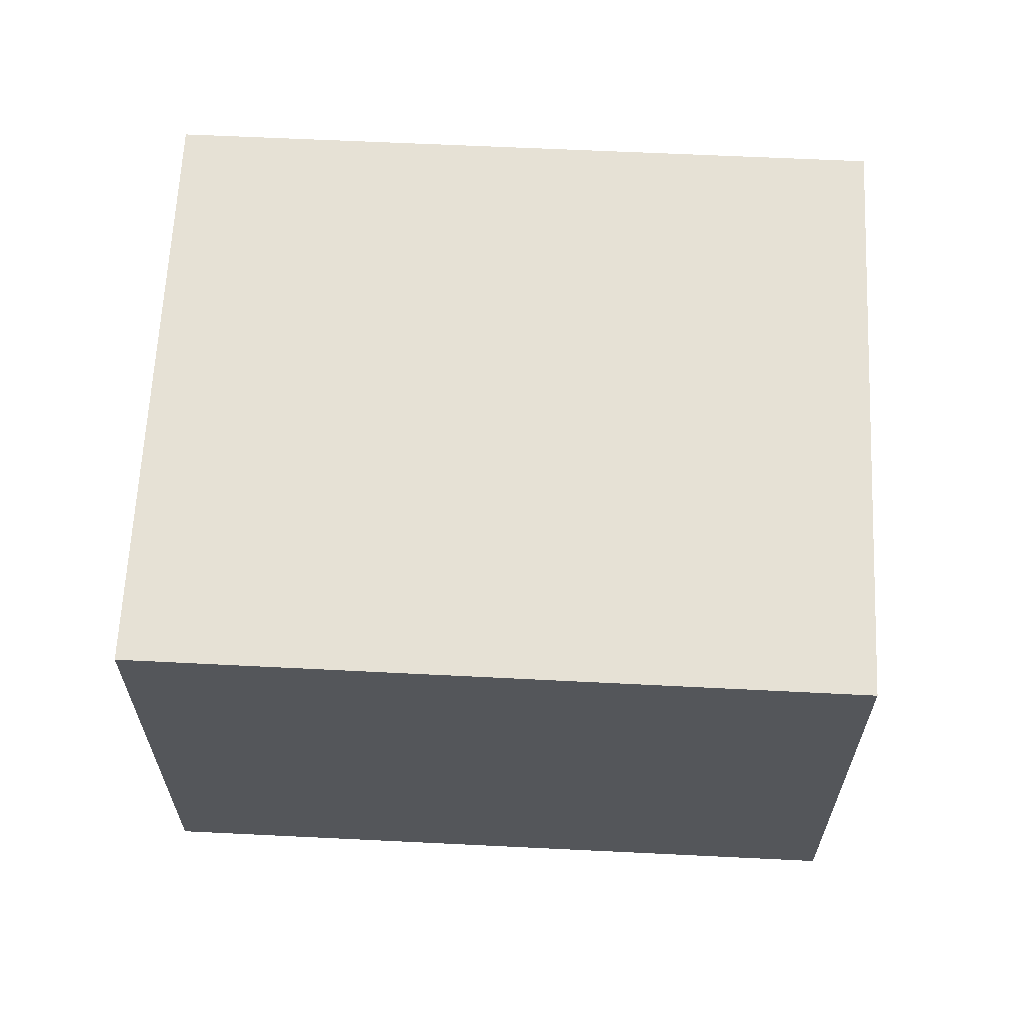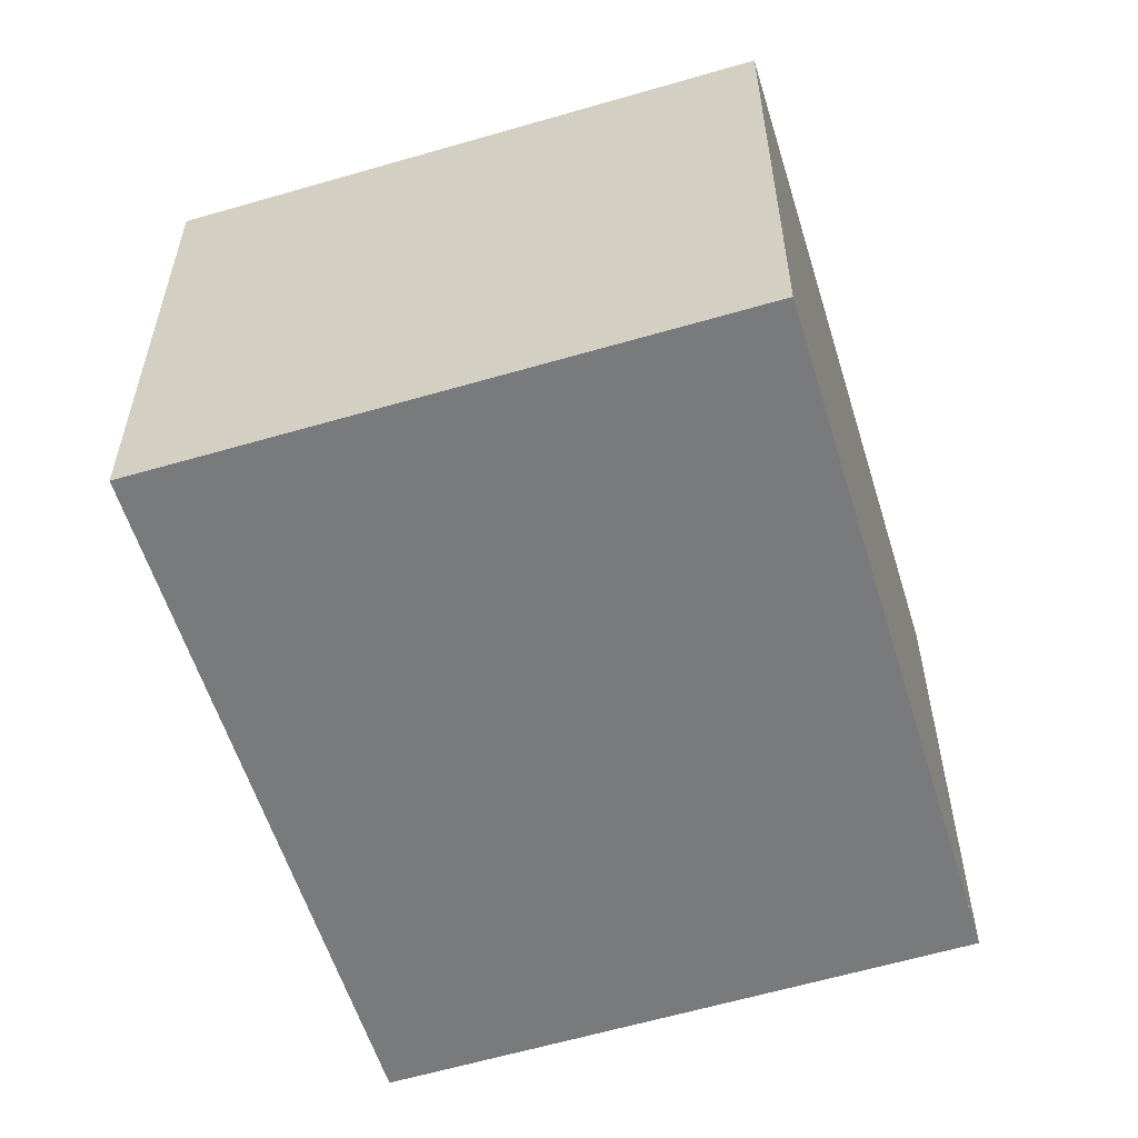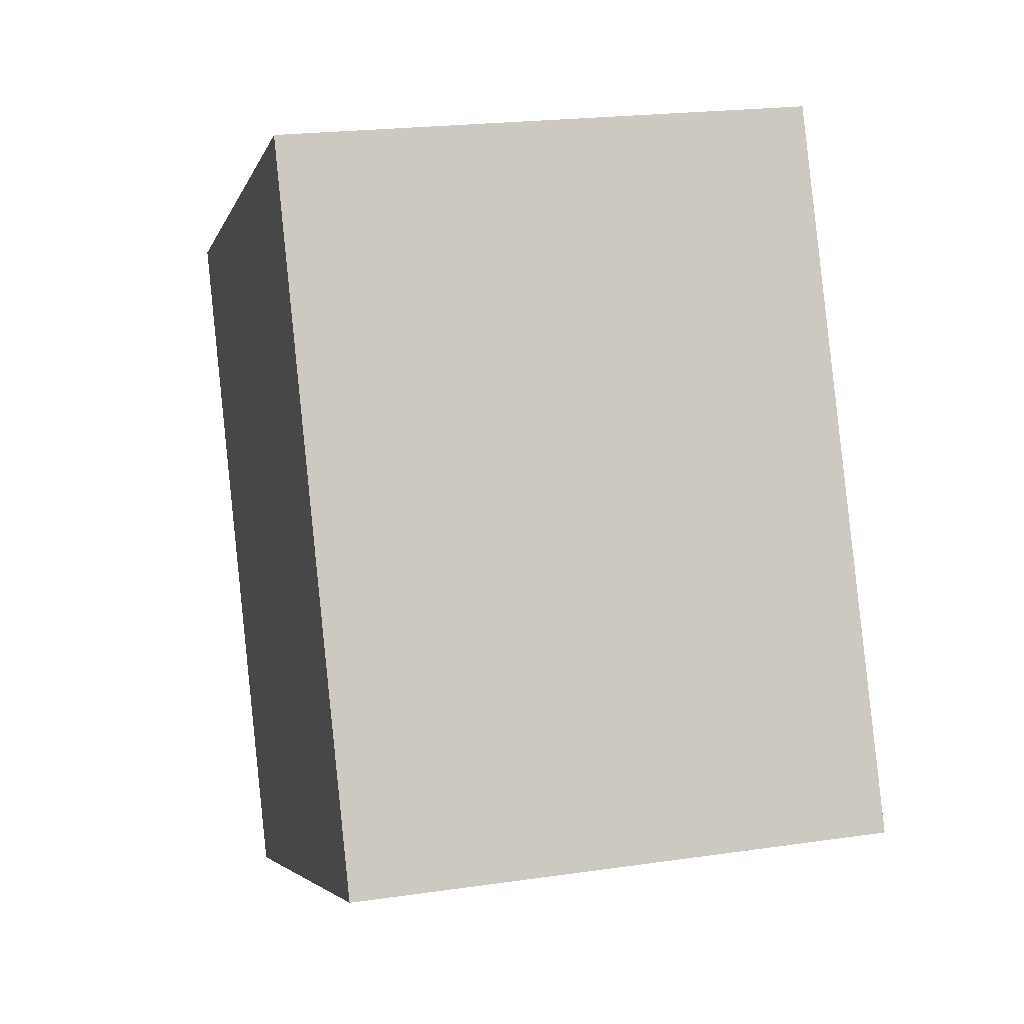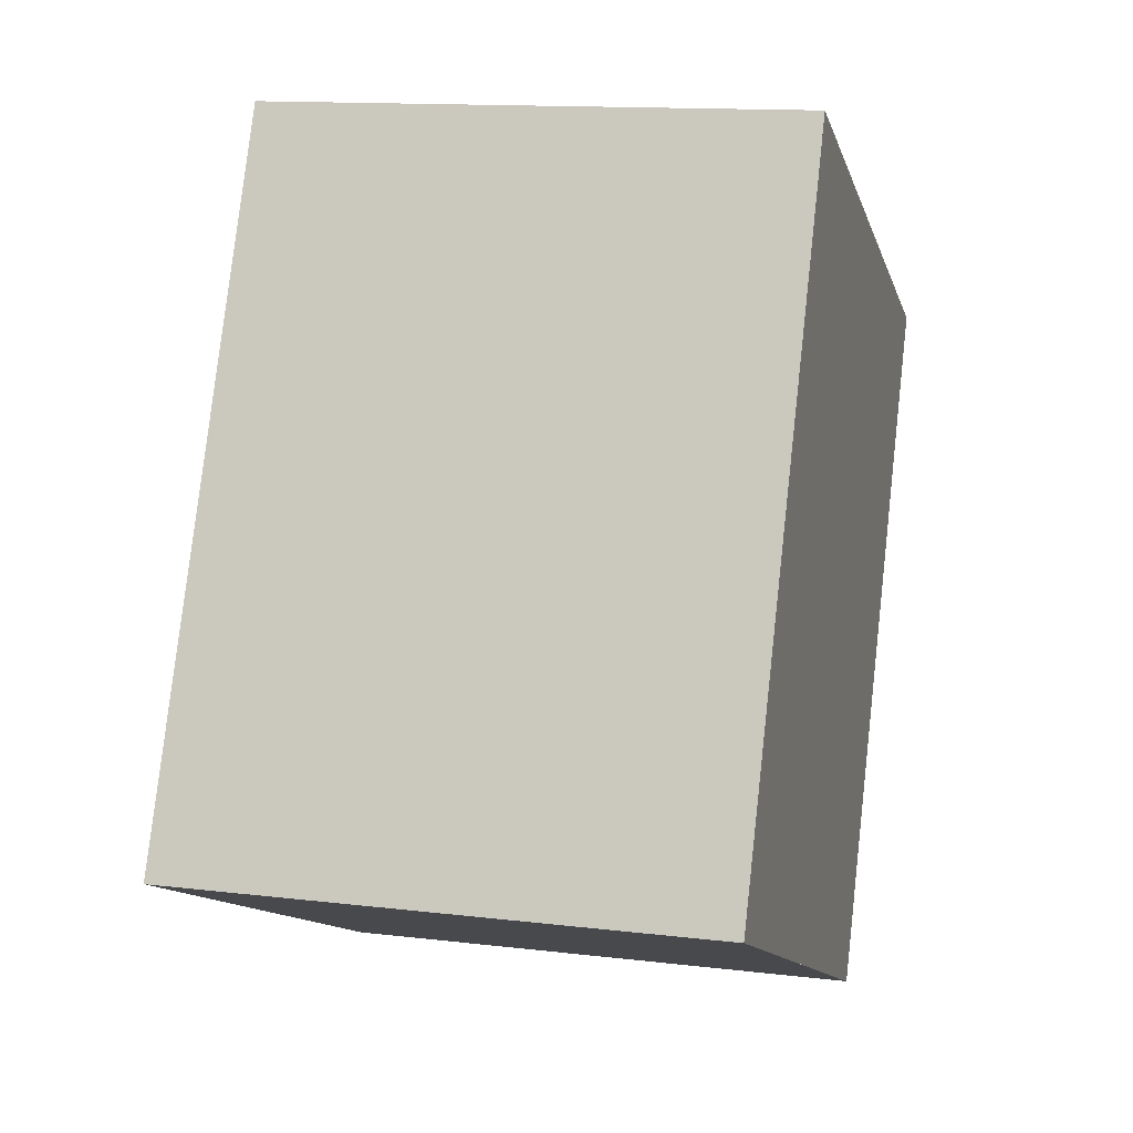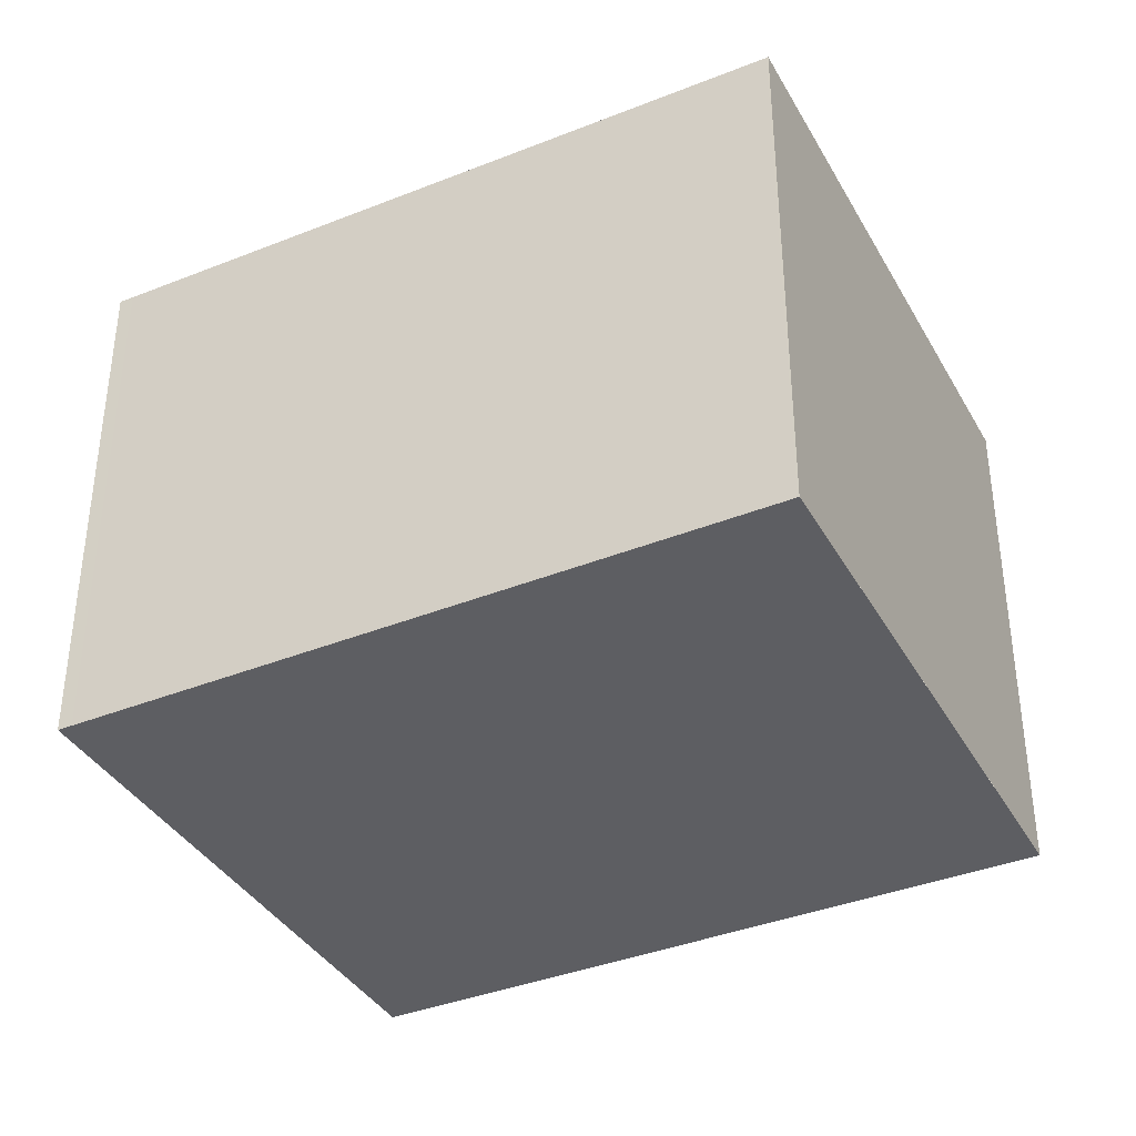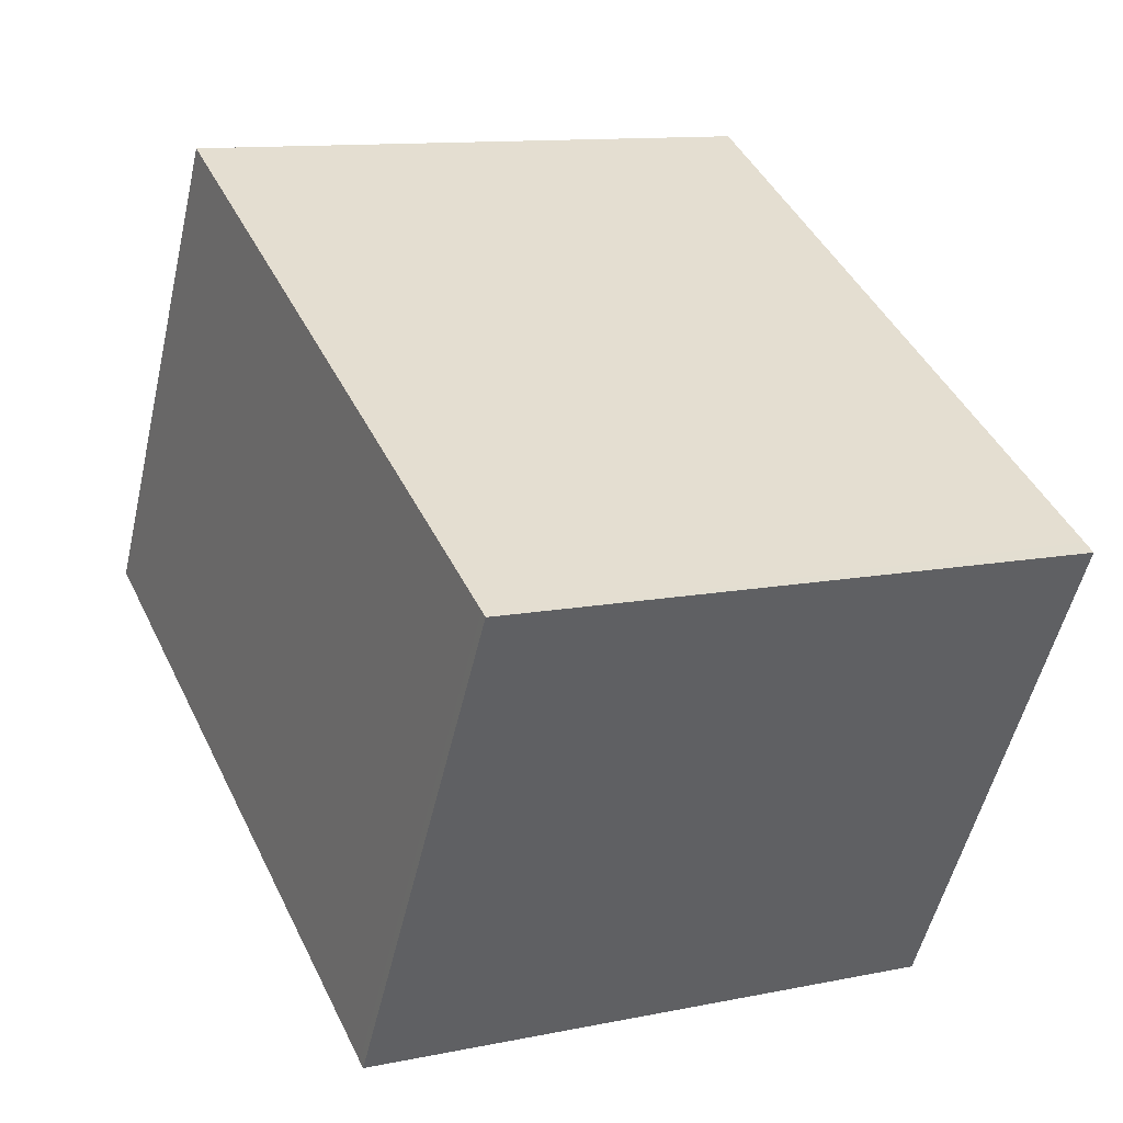
<metadata>
{"format":"obj","ext":"obj","renderer":"f3d","projection":"perspective","resolution":1024,"background":"white","views":[{"elev":64.7,"azim":117.4,"up":"+Z"},{"elev":-58.0,"azim":-138.2,"up":"+Z"},{"elev":21.0,"azim":75.3,"up":"+Y"},{"elev":13.2,"azim":105.3,"up":"+Y"},{"elev":-38.3,"azim":141.5,"up":"+Z"},{"elev":-53.0,"azim":-13.0,"up":"+Y"}]}
</metadata>
<code>
v -2479 -2086 2.221
v -2478 -2089 2.232
v -2480 -2090 2.224
v -2482 -2087 2.214
v -2482 -2087 2.214
v -2479 -2086 2.221
v -2482 -2087 2.214
v -2482 -2087 2.214
v -2480 -2090 2.225
v -2479 -2086 2.221
v -2479 -2086 2.221
v -2478 -2089 2.231
v -2478 -2089 2.231
v -2478 -2089 2.231
v -2480 -2090 2.224
v -2480 -2090 2.224
v -2479 -2086 2.221
v -2479 -2086 2.221
v -2479 -2086 0
v -2479 -2086 0
v -2478 -2089 2.231
v -2478 -2089 2.232
v -2478 -2089 4.441e-16
v -2478 -2089 -4.441e-16
v -2480 -2090 2.224
v -2480 -2090 2.224
v -2480 -2090 0
v -2480 -2090 0
v -2482 -2087 2.214
v -2482 -2087 2.214
v -2482 -2087 0
v -2482 -2087 -4.441e-16
v -2482 -2087 2.214
v -2482 -2087 2.214
v -2482 -2087 -4.441e-16
v -2482 -2087 0
v -2478 -2089 2.231
v -2479 -2086 2.221
v -2479 -2086 0
v -2478 -2089 0
v -2479 -2086 2.221
v -2482 -2087 2.214
v -2482 -2087 -4.441e-16
v -2479 -2086 0
v -2480 -2090 2.224
v -2480 -2090 2.225
v -2480 -2090 0
v -2480 -2090 0
v -2479 -2086 2.221
v -2479 -2086 2.221
v -2479 -2086 0
v -2479 -2086 0
v -2480 -2090 2.225
v -2478 -2089 2.231
v -2478 -2089 -4.441e-16
v -2480 -2090 0
v -2478 -2089 2.232
v -2478 -2089 2.231
v -2478 -2089 0
v -2478 -2089 4.441e-16
v -2482 -2087 2.214
v -2480 -2090 2.224
v -2480 -2090 0
v -2482 -2087 -4.441e-16
v -2479 -2086 0
v -2478 -2089 0
v -2480 -2090 0
v -2482 -2087 0
f 13 12 9 15
f 11 7 8 10
f 7 5 4 8
f 15 9 3 16
f 10 1 6 11
f 14 2 12 13
f 13 11 6 14
f 15 7 11 13
f 16 5 7 15
f 18 19 20 17
f 22 23 24 21
f 26 27 28 25
f 30 31 32 29
f 34 35 36 33
f 38 39 40 37
f 42 43 44 41
f 46 47 48 45
f 50 51 52 49
f 54 55 56 53
f 58 59 60 57
f 62 63 64 61
f 66 67 68 65

</code>
